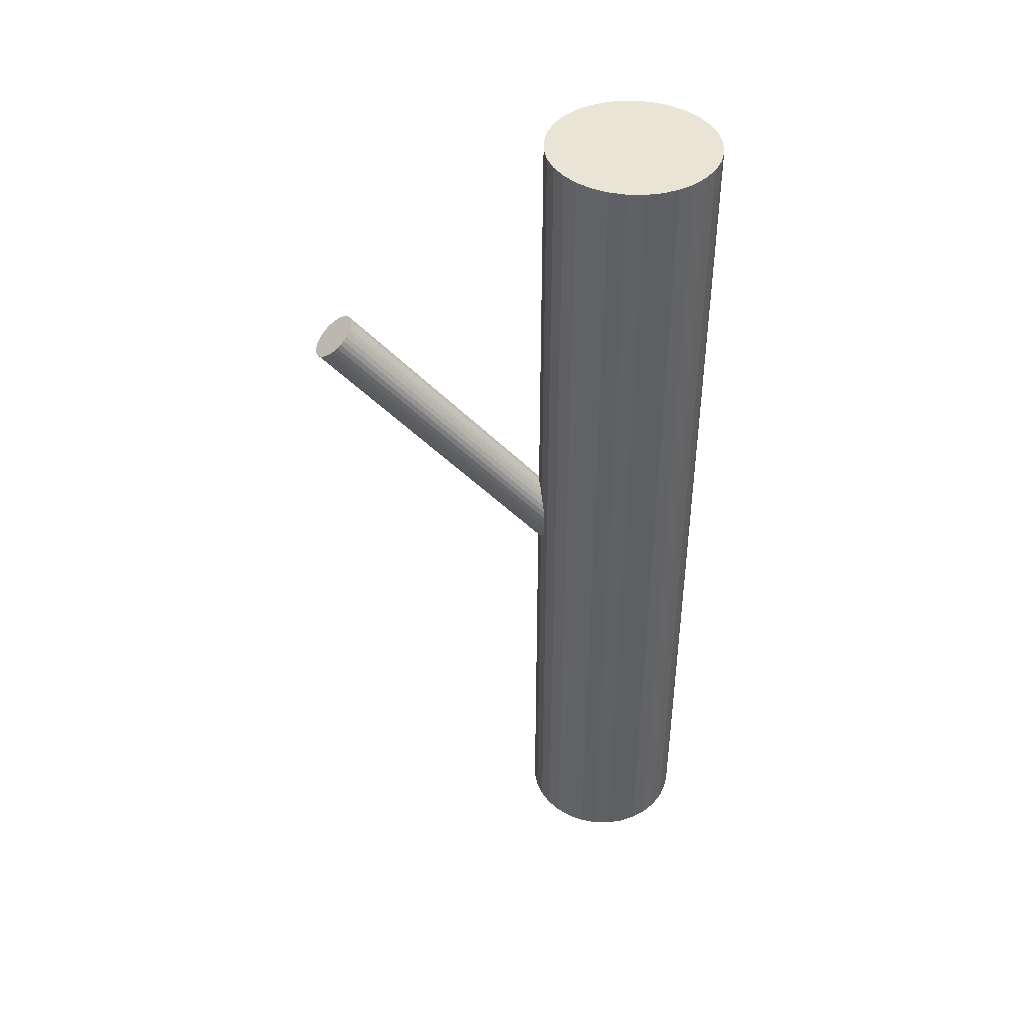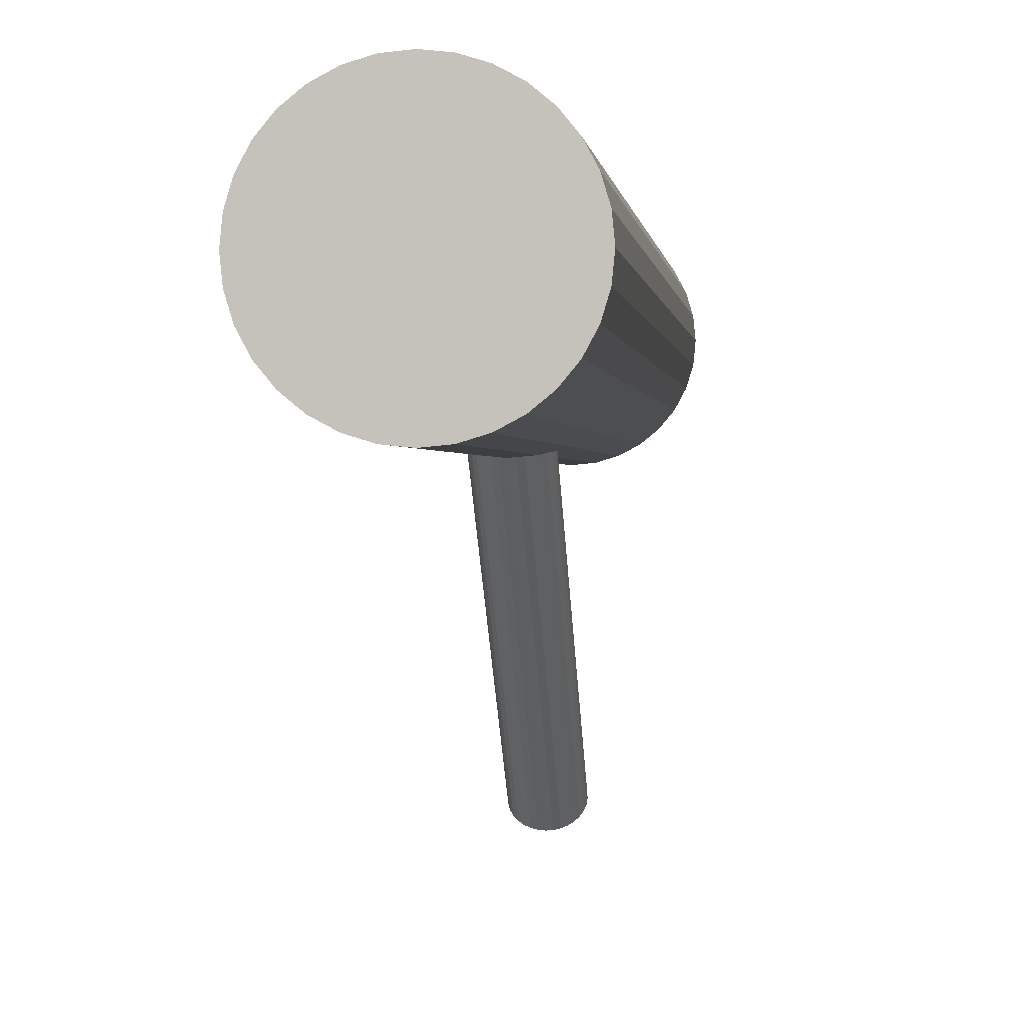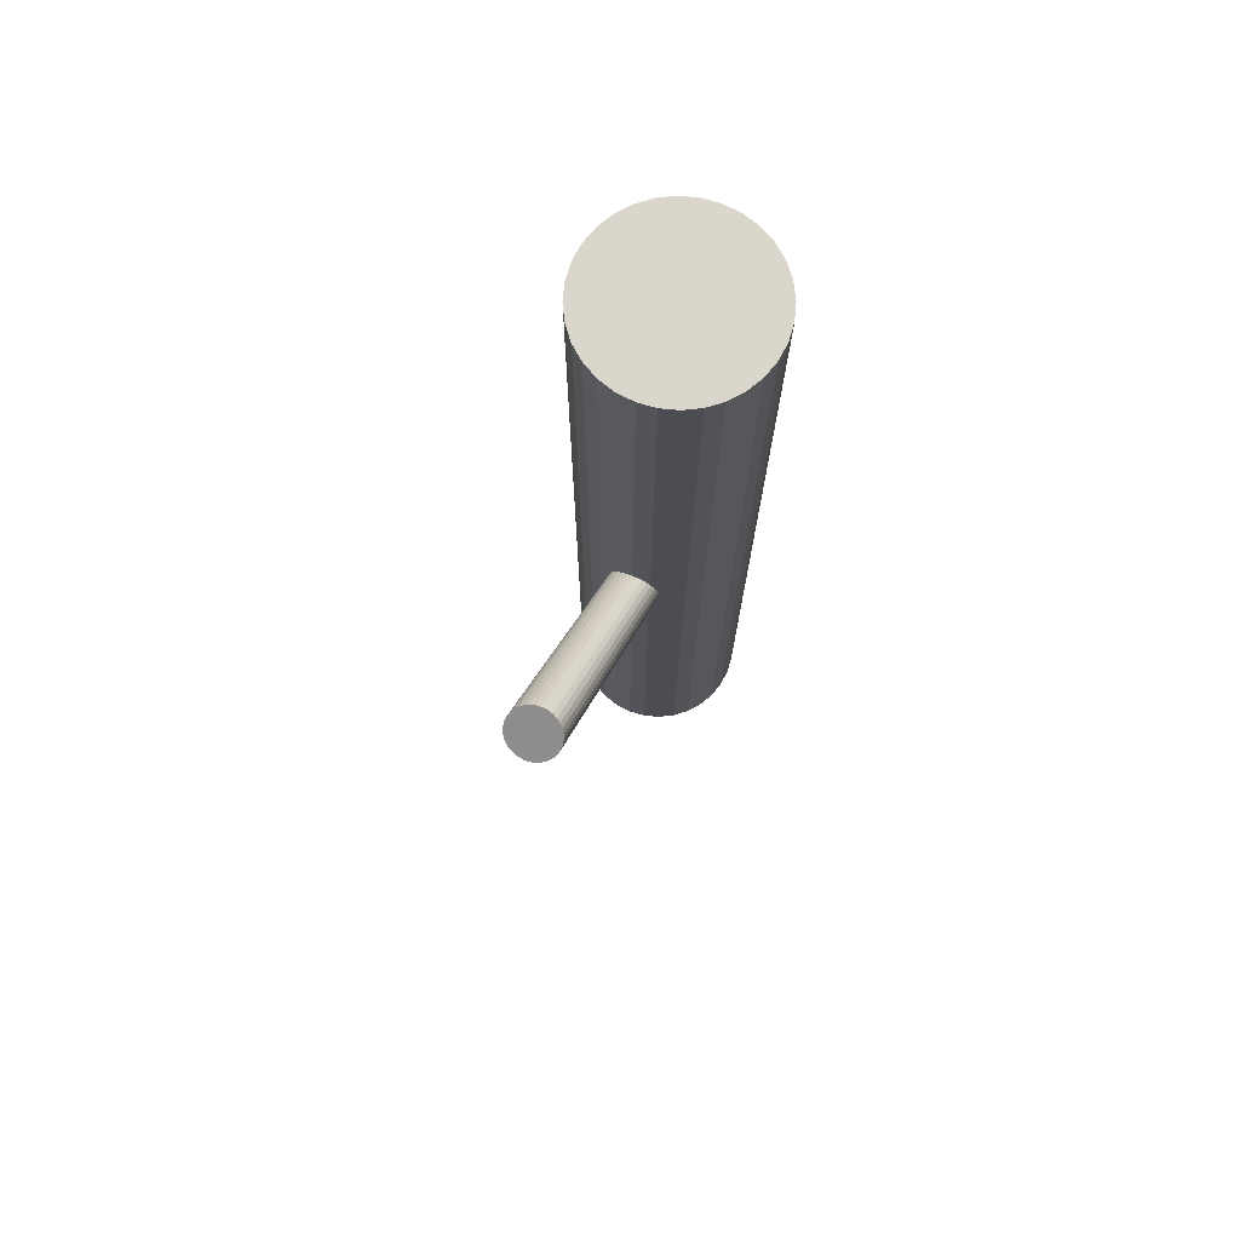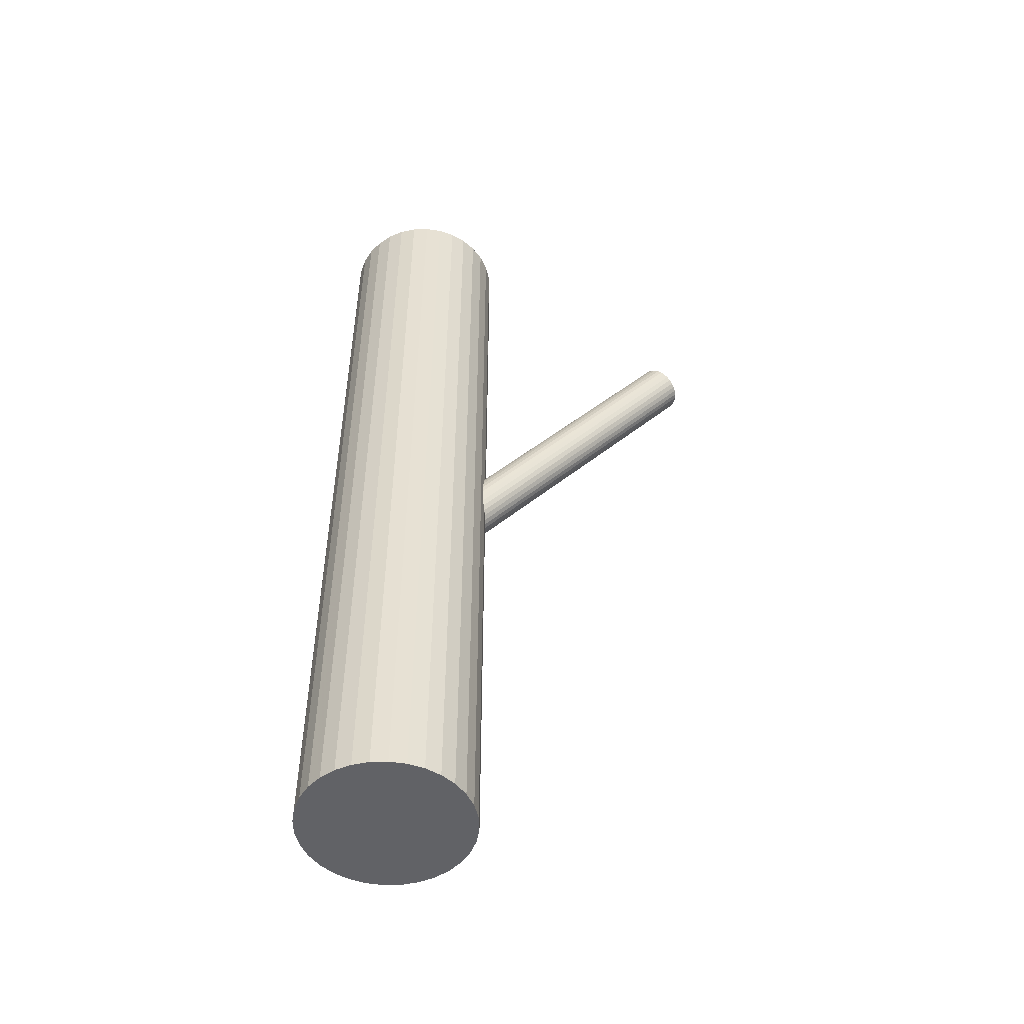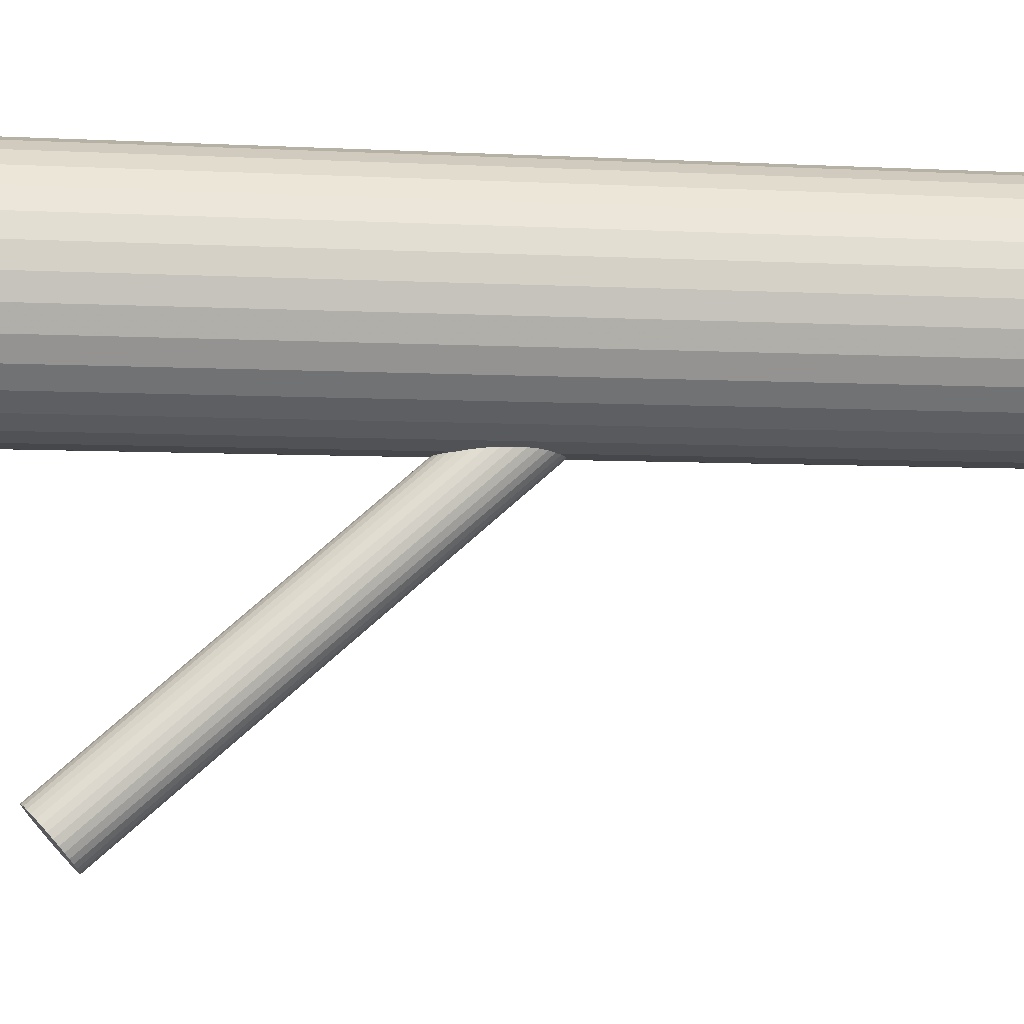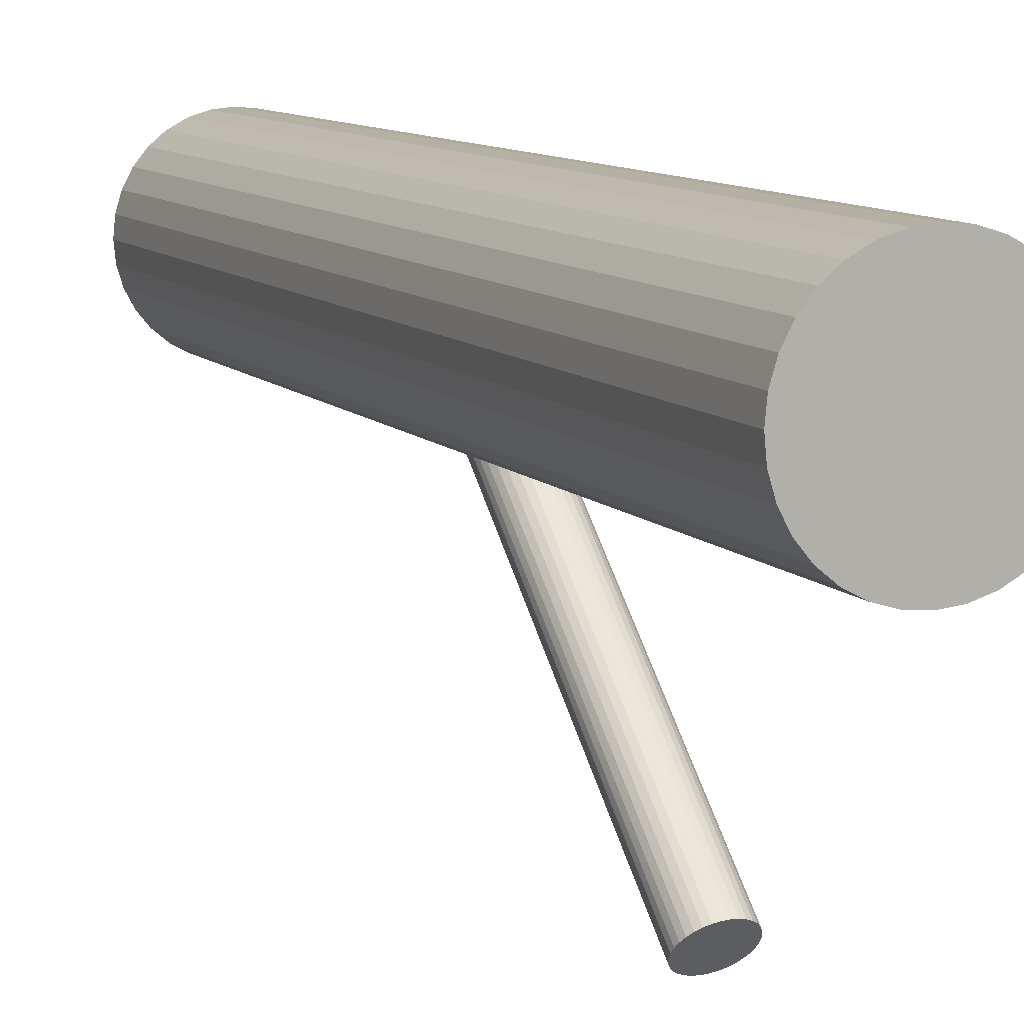
<metadata>
{"format":"obj","ext":"obj","renderer":"f3d","projection":"perspective","resolution":1024,"background":"white","views":[{"elev":42.5,"azim":85.8,"up":"+Z"},{"elev":0.3,"azim":-174.9,"up":"+Y"},{"elev":73.6,"azim":22.1,"up":"+Z"},{"elev":-50.7,"azim":-93.9,"up":"+Z"},{"elev":-4.9,"azim":79.3,"up":"+Y"},{"elev":9.9,"azim":-23.7,"up":"+Y"}]}
</metadata>
<code>
v -0 0.2174 -0.5
v -0 0.2174 0.5
v -0 0.03234 -0.5
v -0 0.03234 0.5
v -0 0.1456 -0.08093
v -0 -0.176 0.2932
v -0 0.1249 -0.0987
v -0 0.1249 -0.5
v -0 0.1249 0.5
v -0 -0.1967 0.2754
v -0 0.1042 -0.1165
v -0 -0.2174 0.2576
v -0.08549 0.08946 -0.5
v -0.08549 0.08946 0.5
v -0.08549 0.1603 -0.5
v -0.08549 0.1603 0.5
v -0.05141 0.04793 -0.5
v -0.05141 0.04793 0.5
v -0.05141 0.2018 -0.5
v -0.05141 0.2018 0.5
v 0.01515 0.1421 -0.08392
v 0.01515 -0.1795 0.2902
v 0.01515 0.1077 -0.1135
v 0.01515 -0.2139 0.2606
v -0.09076 0.1429 -0.5
v -0.09076 0.1429 0.5
v -0.09076 0.1068 -0.5
v -0.09076 0.1068 0.5
v 0.02267 0.1364 -0.08883
v 0.02267 -0.1852 0.2853
v 0.02267 0.1134 -0.1086
v 0.02267 -0.2082 0.2655
v -0.01805 0.2156 -0.5
v -0.01805 0.2156 0.5
v -0.01805 0.03411 -0.5
v -0.01805 0.03411 0.5
v 0.00532 0.1046 -0.1161
v 0.00532 -0.217 0.258
v 0.00532 0.1452 -0.08127
v 0.00532 -0.1764 0.2928
v -0.02675 0.1289 -0.09523
v -0.02675 -0.1927 0.2789
v -0.02675 0.1208 -0.1022
v -0.02675 -0.2008 0.2719
v 0.06543 0.1903 -0.5
v 0.06543 0.1903 0.5
v 0.06543 0.05944 -0.5
v 0.06543 0.05944 0.5
v 0.09253 0.1249 -0.5
v 0.09253 0.1249 0.5
v -0.03541 0.2104 -0.5
v -0.03541 0.2104 0.5
v -0.03541 0.03938 -0.5
v -0.03541 0.03938 0.5
v -0.07694 0.1763 -0.5
v -0.07694 0.1763 0.5
v -0.07694 0.07346 -0.5
v -0.07694 0.07346 0.5
v 0.01928 0.1395 -0.08613
v 0.01928 -0.1821 0.288
v 0.01928 0.1102 -0.1113
v 0.01928 -0.2113 0.2628
v 0.02727 0.1249 -0.0987
v 0.02727 -0.1967 0.2754
v -0.02519 -0.1888 0.2822
v -0.02519 0.117 -0.1055
v -0.02519 -0.2046 0.2686
v -0.02519 0.1328 -0.0919
v -0.01044 0.144 -0.08228
v -0.01044 -0.1776 0.2918
v -0.01044 0.1058 -0.1151
v -0.01044 -0.2158 0.259
v 0.01044 0.144 -0.08228
v 0.01044 -0.1776 0.2918
v 0.01044 0.1058 -0.1151
v 0.01044 -0.2158 0.259
v 0.02519 -0.1888 0.2822
v 0.02519 0.117 -0.1055
v 0.02519 -0.2046 0.2686
v 0.02519 0.1328 -0.0919
v -0.02727 0.1249 -0.0987
v -0.02727 -0.1967 0.2754
v -0.01928 0.1395 -0.08613
v -0.01928 -0.1821 0.288
v -0.01928 0.1102 -0.1113
v -0.01928 -0.2113 0.2628
v 0.07694 0.1763 -0.5
v 0.07694 0.1763 0.5
v 0.07694 0.07346 -0.5
v 0.07694 0.07346 0.5
v 0.03541 0.2104 -0.5
v 0.03541 0.2104 0.5
v 0.03541 0.03938 -0.5
v 0.03541 0.03938 0.5
v -0.09253 0.1249 -0.5
v -0.09253 0.1249 0.5
v -0.06543 0.1903 -0.5
v -0.06543 0.1903 0.5
v -0.06543 0.05944 -0.5
v -0.06543 0.05944 0.5
v 0.02675 0.1289 -0.09523
v 0.02675 -0.1927 0.2789
v 0.02675 0.1208 -0.1022
v 0.02675 -0.2008 0.2719
v -0.00532 0.1046 -0.1161
v -0.00532 -0.217 0.258
v -0.00532 0.1452 -0.08127
v -0.00532 -0.1764 0.2928
v 0.01805 0.2156 -0.5
v 0.01805 0.2156 0.5
v 0.01805 0.03411 -0.5
v 0.01805 0.03411 0.5
v -0.02267 0.1364 -0.08883
v -0.02267 -0.1852 0.2853
v -0.02267 0.1134 -0.1086
v -0.02267 -0.2082 0.2655
v 0.09076 0.1429 -0.5
v 0.09076 0.1429 0.5
v 0.09076 0.1068 -0.5
v 0.09076 0.1068 0.5
v -0.01515 0.1421 -0.08392
v -0.01515 -0.1795 0.2902
v -0.01515 0.1077 -0.1135
v -0.01515 -0.2139 0.2606
v 0.05141 0.04793 -0.5
v 0.05141 0.04793 0.5
v 0.05141 0.2018 -0.5
v 0.05141 0.2018 0.5
v 0.08549 0.08946 -0.5
v 0.08549 0.08946 0.5
v 0.08549 0.1603 -0.5
v 0.08549 0.1603 0.5
f 49 8 117
f 49 117 50
f 50 117 118
f 50 118 9
f 117 8 131
f 117 131 118
f 118 131 132
f 118 132 9
f 131 8 87
f 131 87 132
f 132 87 88
f 132 88 9
f 87 8 45
f 87 45 88
f 88 45 46
f 88 46 9
f 45 8 127
f 45 127 46
f 46 127 128
f 46 128 9
f 127 8 91
f 127 91 128
f 128 91 92
f 128 92 9
f 91 8 109
f 91 109 92
f 92 109 110
f 92 110 9
f 109 8 1
f 109 1 110
f 110 1 2
f 110 2 9
f 1 8 33
f 1 33 2
f 2 33 34
f 2 34 9
f 33 8 51
f 33 51 34
f 34 51 52
f 34 52 9
f 51 8 19
f 51 19 52
f 52 19 20
f 52 20 9
f 19 8 97
f 19 97 20
f 20 97 98
f 20 98 9
f 97 8 55
f 97 55 98
f 98 55 56
f 98 56 9
f 55 8 15
f 55 15 56
f 56 15 16
f 56 16 9
f 15 8 25
f 15 25 16
f 16 25 26
f 16 26 9
f 25 8 95
f 25 95 26
f 26 95 96
f 26 96 9
f 95 8 27
f 95 27 96
f 96 27 28
f 96 28 9
f 27 8 13
f 27 13 28
f 28 13 14
f 28 14 9
f 13 8 57
f 13 57 14
f 14 57 58
f 14 58 9
f 57 8 99
f 57 99 58
f 58 99 100
f 58 100 9
f 99 8 17
f 99 17 100
f 100 17 18
f 100 18 9
f 17 8 53
f 17 53 18
f 18 53 54
f 18 54 9
f 53 8 35
f 53 35 54
f 54 35 36
f 54 36 9
f 35 8 3
f 35 3 36
f 36 3 4
f 36 4 9
f 3 8 111
f 3 111 4
f 4 111 112
f 4 112 9
f 111 8 93
f 111 93 112
f 112 93 94
f 112 94 9
f 93 8 125
f 93 125 94
f 94 125 126
f 94 126 9
f 125 8 47
f 125 47 126
f 126 47 48
f 126 48 9
f 47 8 89
f 47 89 48
f 48 89 90
f 48 90 9
f 89 8 129
f 89 129 90
f 90 129 130
f 90 130 9
f 129 8 119
f 129 119 130
f 130 119 120
f 130 120 9
f 119 8 49
f 119 49 120
f 120 49 50
f 120 50 9
f 63 7 101
f 63 101 64
f 64 101 102
f 64 102 10
f 101 7 80
f 101 80 102
f 102 80 77
f 102 77 10
f 80 7 29
f 80 29 77
f 77 29 30
f 77 30 10
f 29 7 59
f 29 59 30
f 30 59 60
f 30 60 10
f 59 7 21
f 59 21 60
f 60 21 22
f 60 22 10
f 21 7 73
f 21 73 22
f 22 73 74
f 22 74 10
f 73 7 39
f 73 39 74
f 74 39 40
f 74 40 10
f 39 7 5
f 39 5 40
f 40 5 6
f 40 6 10
f 5 7 107
f 5 107 6
f 6 107 108
f 6 108 10
f 107 7 69
f 107 69 108
f 108 69 70
f 108 70 10
f 69 7 121
f 69 121 70
f 70 121 122
f 70 122 10
f 121 7 83
f 121 83 122
f 122 83 84
f 122 84 10
f 83 7 113
f 83 113 84
f 84 113 114
f 84 114 10
f 113 7 68
f 113 68 114
f 114 68 65
f 114 65 10
f 68 7 41
f 68 41 65
f 65 41 42
f 65 42 10
f 41 7 81
f 41 81 42
f 42 81 82
f 42 82 10
f 81 7 43
f 81 43 82
f 82 43 44
f 82 44 10
f 43 7 66
f 43 66 44
f 44 66 67
f 44 67 10
f 66 7 115
f 66 115 67
f 67 115 116
f 67 116 10
f 115 7 85
f 115 85 116
f 116 85 86
f 116 86 10
f 85 7 123
f 85 123 86
f 86 123 124
f 86 124 10
f 123 7 71
f 123 71 124
f 124 71 72
f 124 72 10
f 71 7 105
f 71 105 72
f 72 105 106
f 72 106 10
f 105 7 11
f 105 11 106
f 106 11 12
f 106 12 10
f 11 7 37
f 11 37 12
f 12 37 38
f 12 38 10
f 37 7 75
f 37 75 38
f 38 75 76
f 38 76 10
f 75 7 23
f 75 23 76
f 76 23 24
f 76 24 10
f 23 7 61
f 23 61 24
f 24 61 62
f 24 62 10
f 61 7 31
f 61 31 62
f 62 31 32
f 62 32 10
f 31 7 78
f 31 78 32
f 32 78 79
f 32 79 10
f 78 7 103
f 78 103 79
f 79 103 104
f 79 104 10
f 103 7 63
f 103 63 104
f 104 63 64
f 104 64 10

</code>
